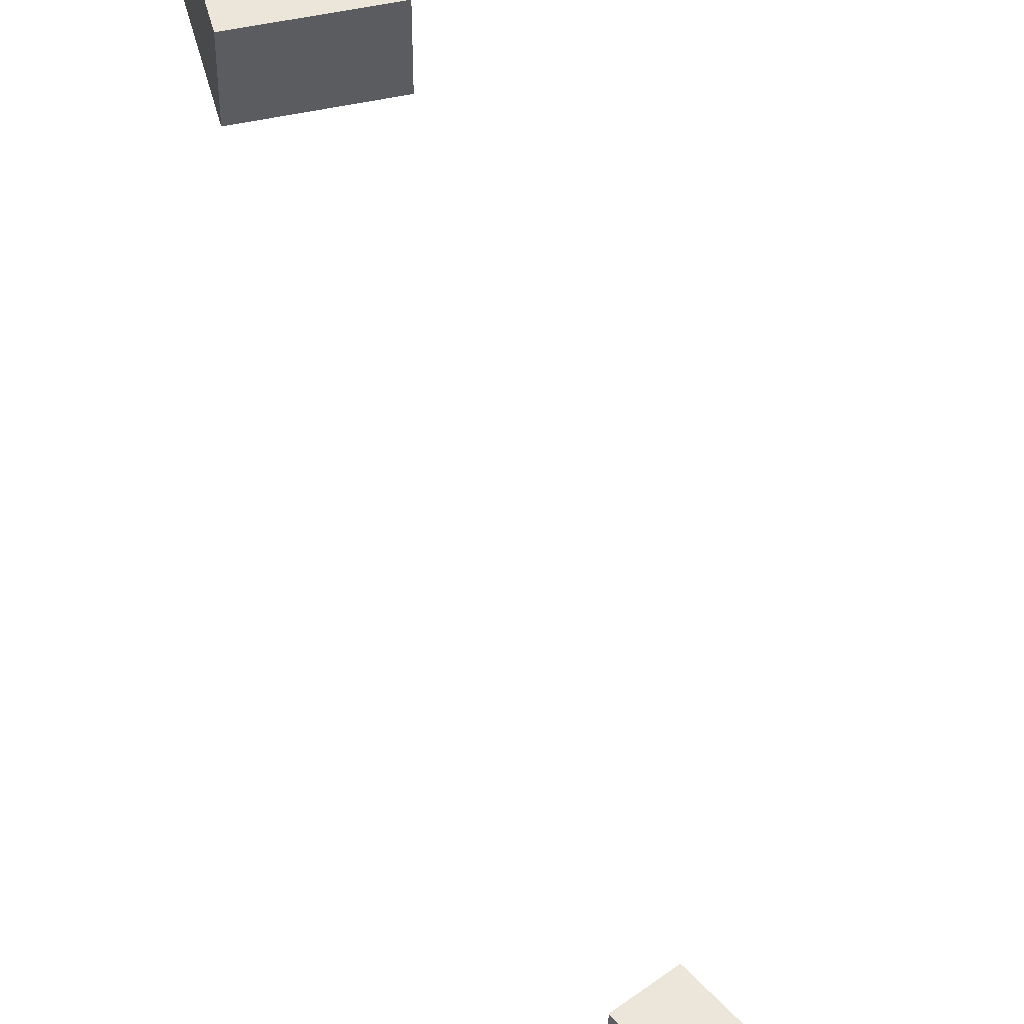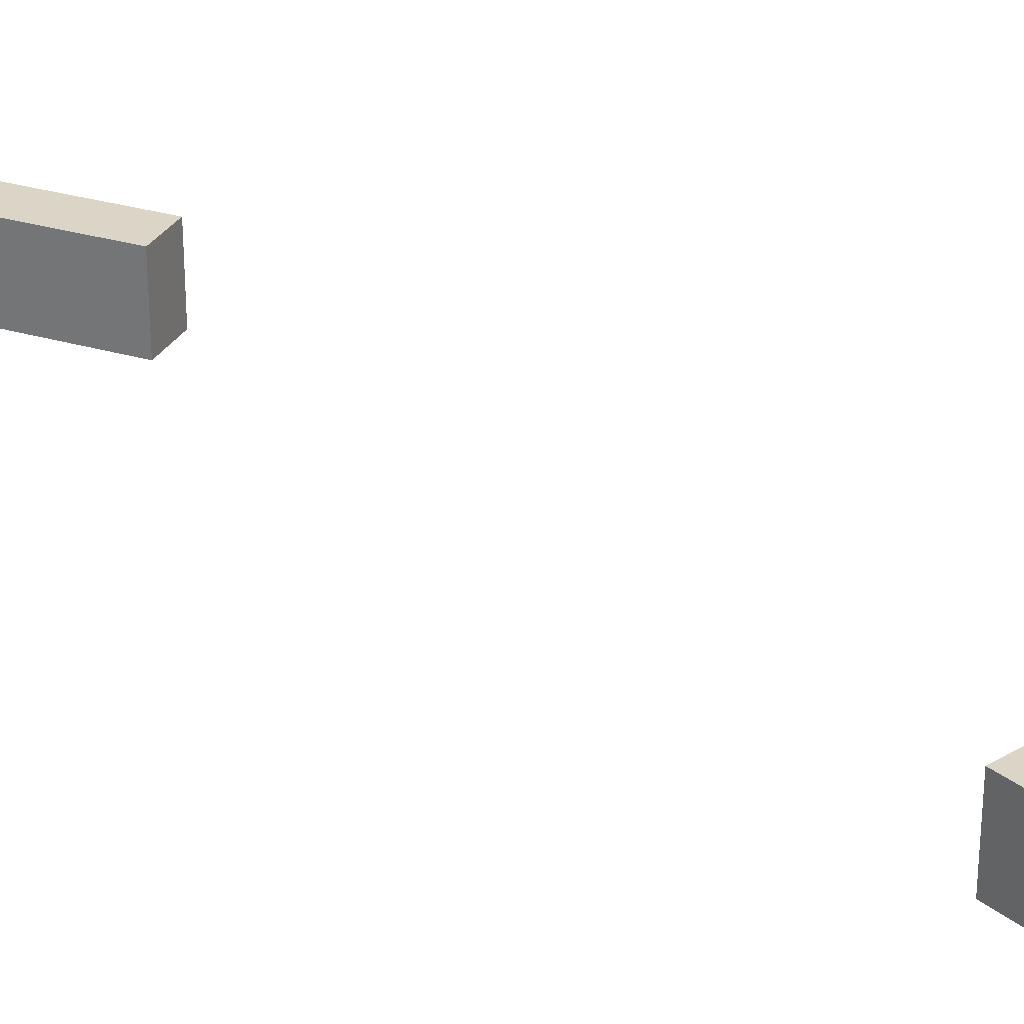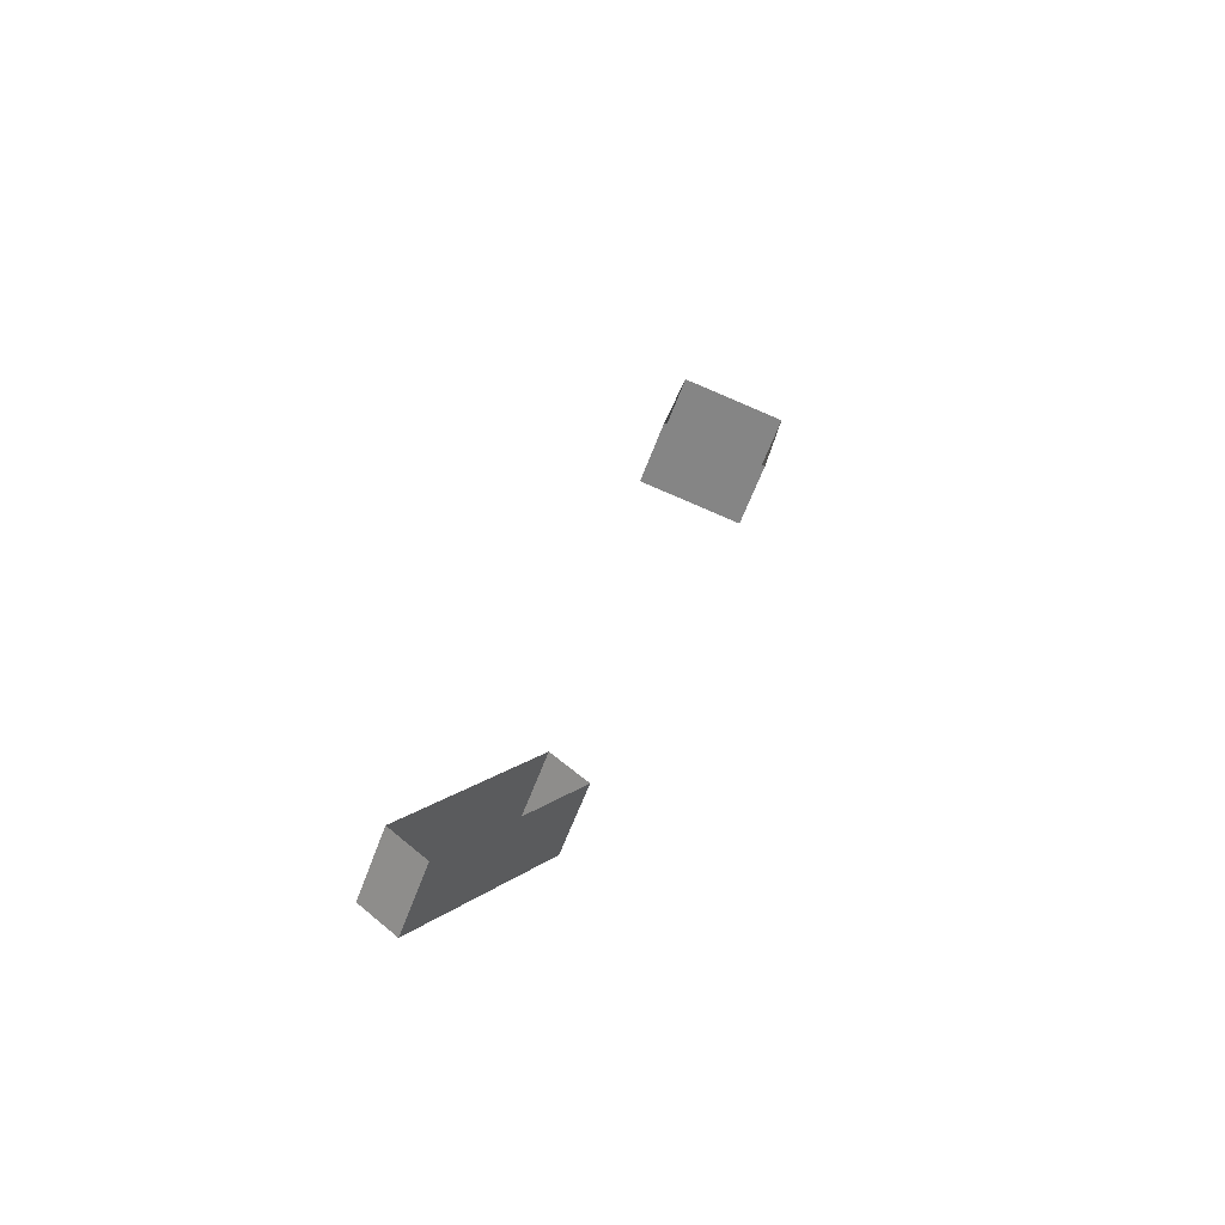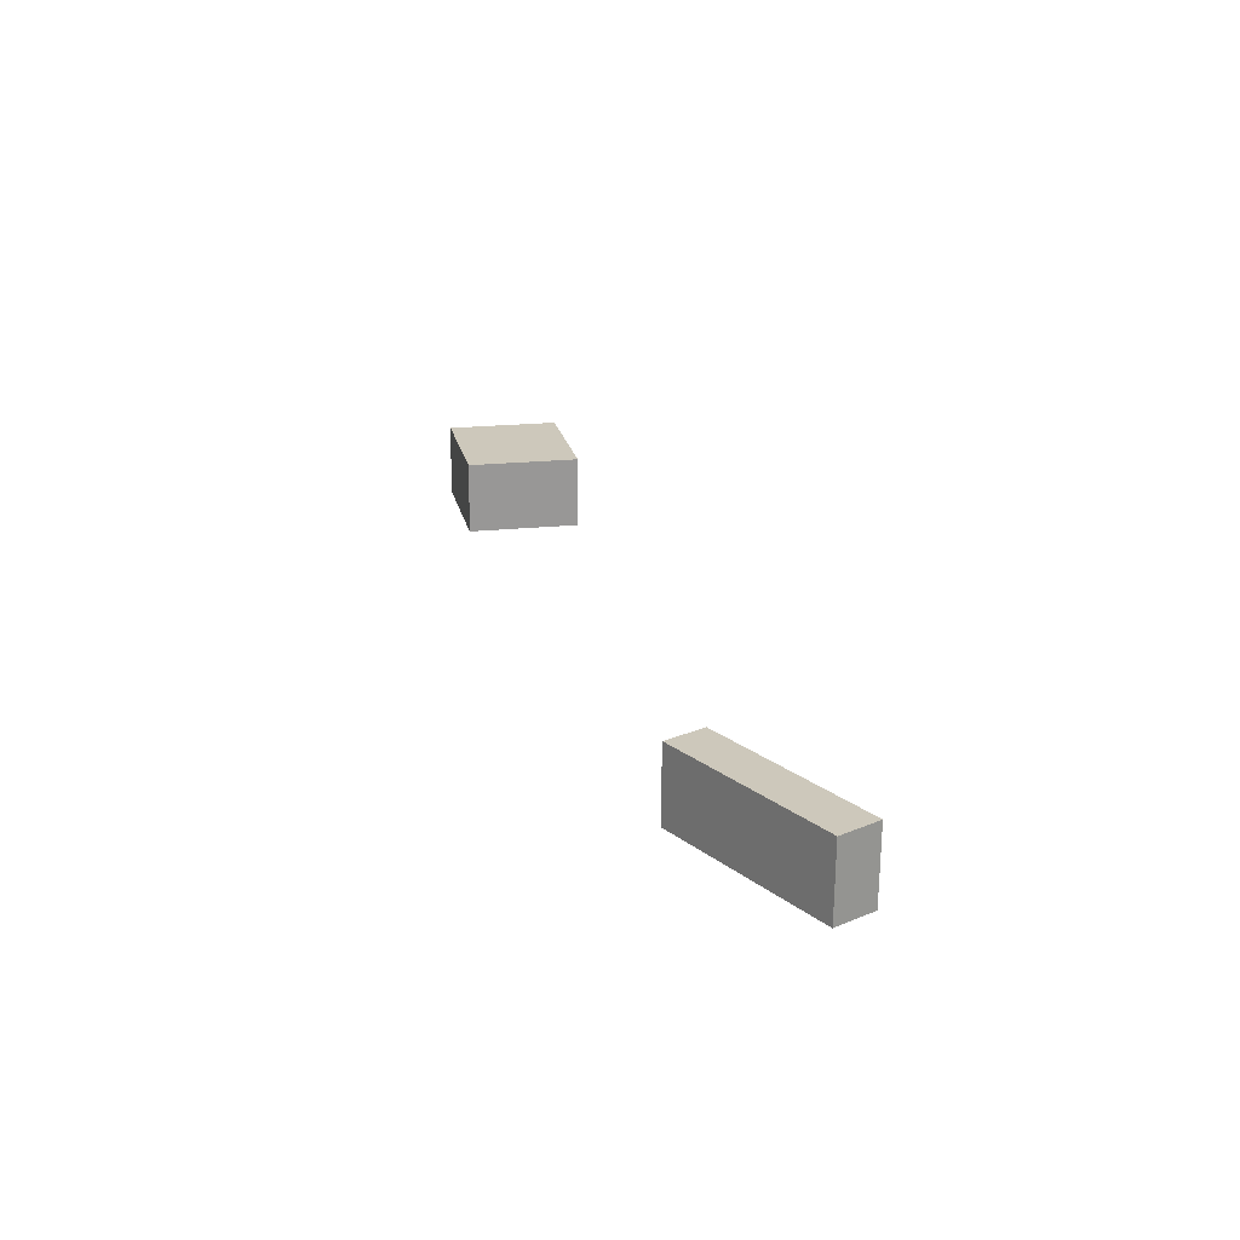
<metadata>
{"format":"obj","ext":"obj","renderer":"f3d","projection":"perspective","resolution":1024,"background":"white","views":[{"elev":48.5,"azim":177.9,"up":"+Y"},{"elev":29.5,"azim":-28.7,"up":"+Y"},{"elev":-59.7,"azim":-20.0,"up":"+Z"},{"elev":-68.3,"azim":179.4,"up":"+Z"}]}
</metadata>
<code>
v  -43.16 0.35 -19.9
v  -43.73 0.35 -20.65
v  -43.32 0.35 -19.78
v  -43.89 0.35 -20.52
v  -43.73 0 -20.65
v  -43.16 0 -19.9
v  -43.89 0 -20.52
v  -43.32 0 -19.78
v  -42.11 0.35 -16.01
v  -42.25 0.35 -16.65
v  -42.66 0.35 -15.9
v  -42.79 0.35 -16.53
v  -42.25 0 -16.65
v  -42.11 0 -16.01
v  -42.79 0 -16.53
v  -42.66 0 -15.9
g Obstacles
f 1 2 3
f 4 3 2
f 2 1 5
f 6 5 1
f 4 2 7
f 5 7 2
f 3 4 8
f 7 8 4
f 1 3 6
f 8 6 3
f 9 10 11
f 12 11 10
f 10 9 13
f 14 13 9
f 12 10 15
f 13 15 10
f 11 12 16
f 15 16 12
f 9 11 14
f 16 14 11

</code>
